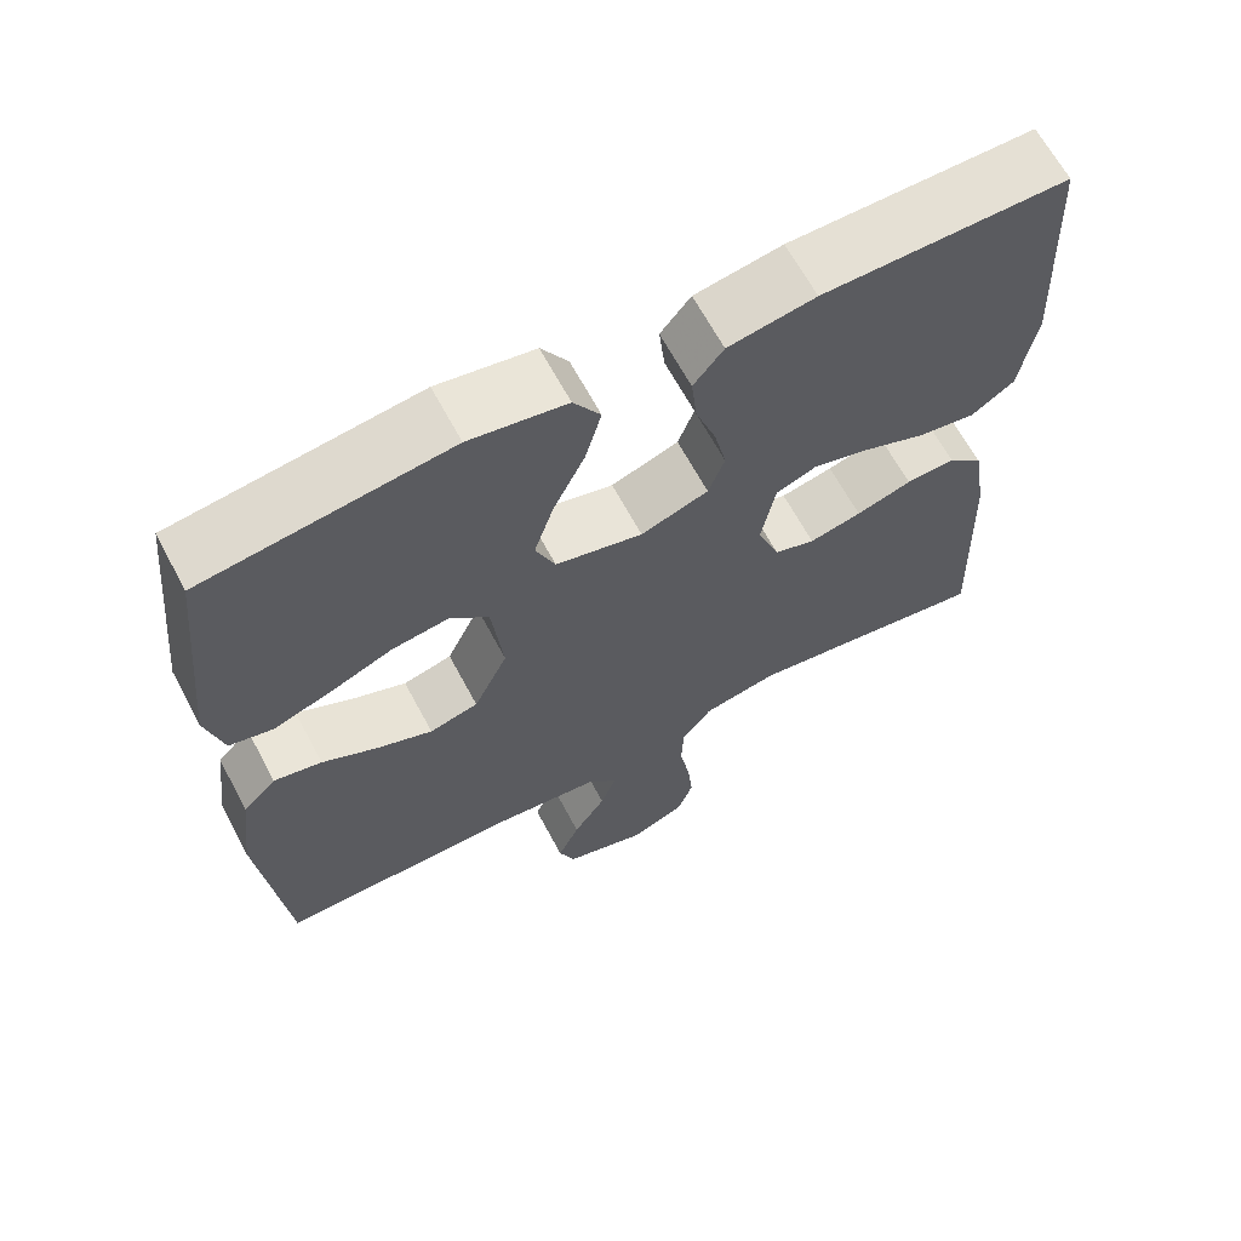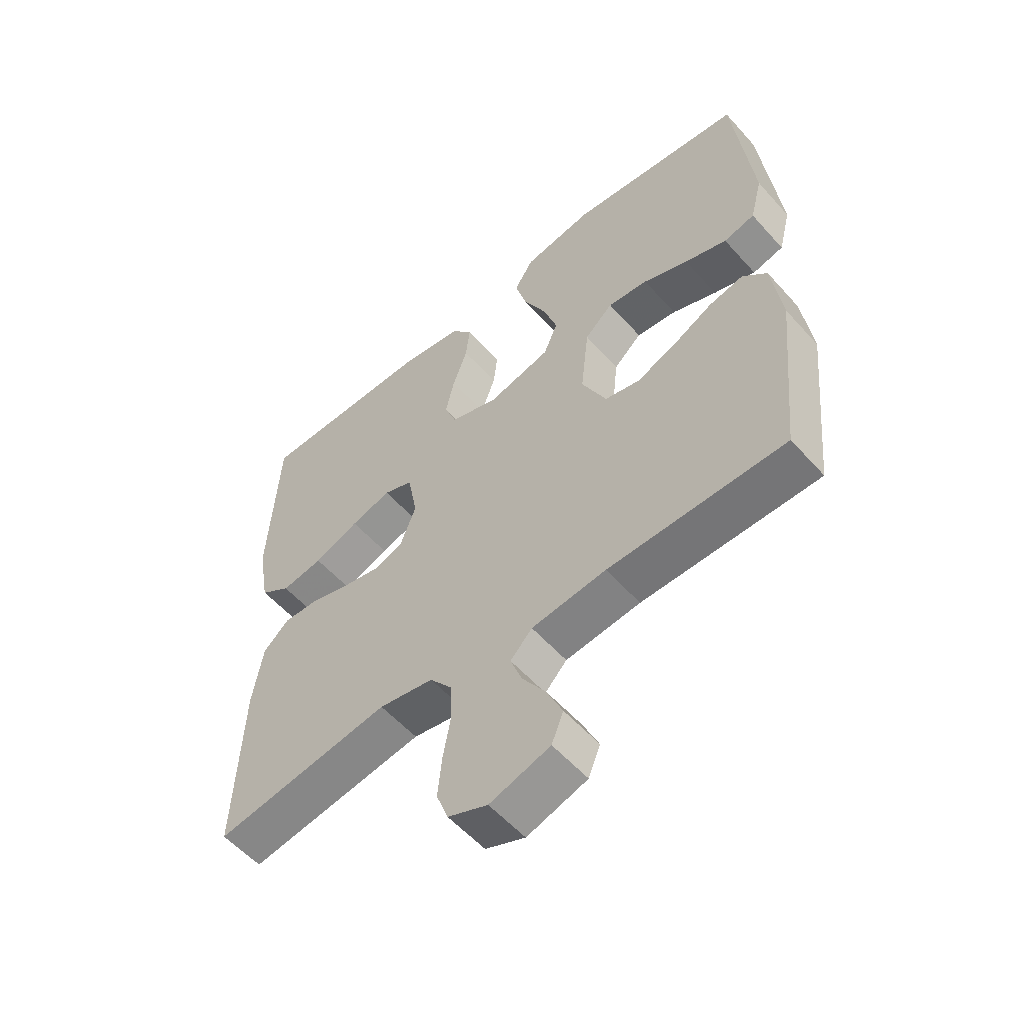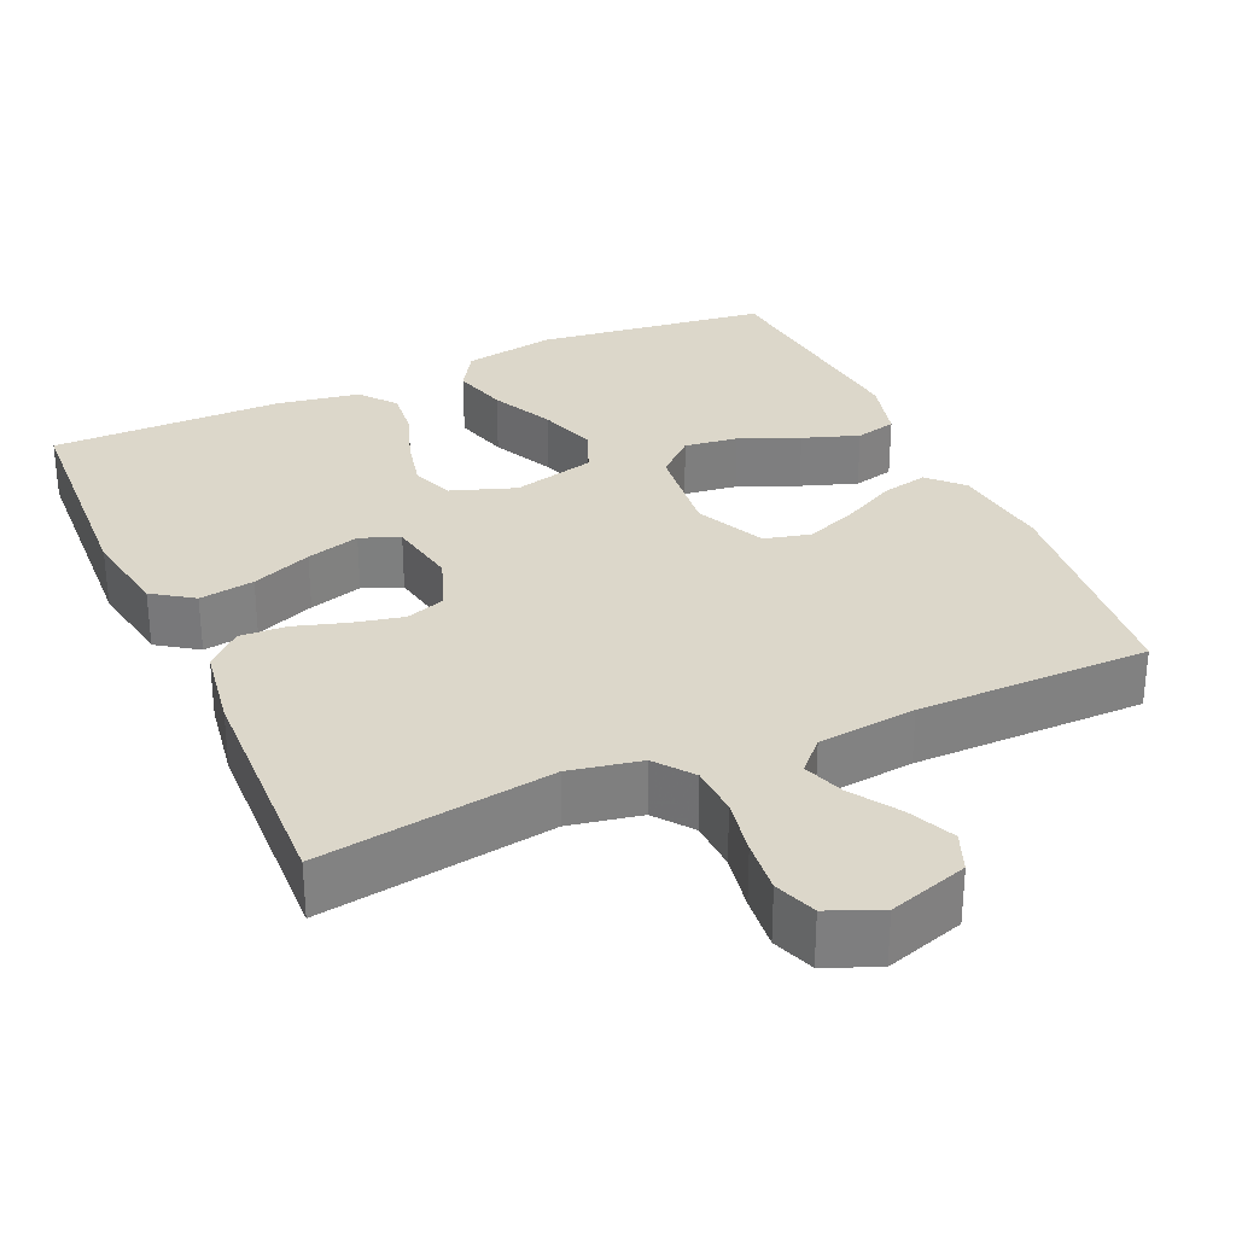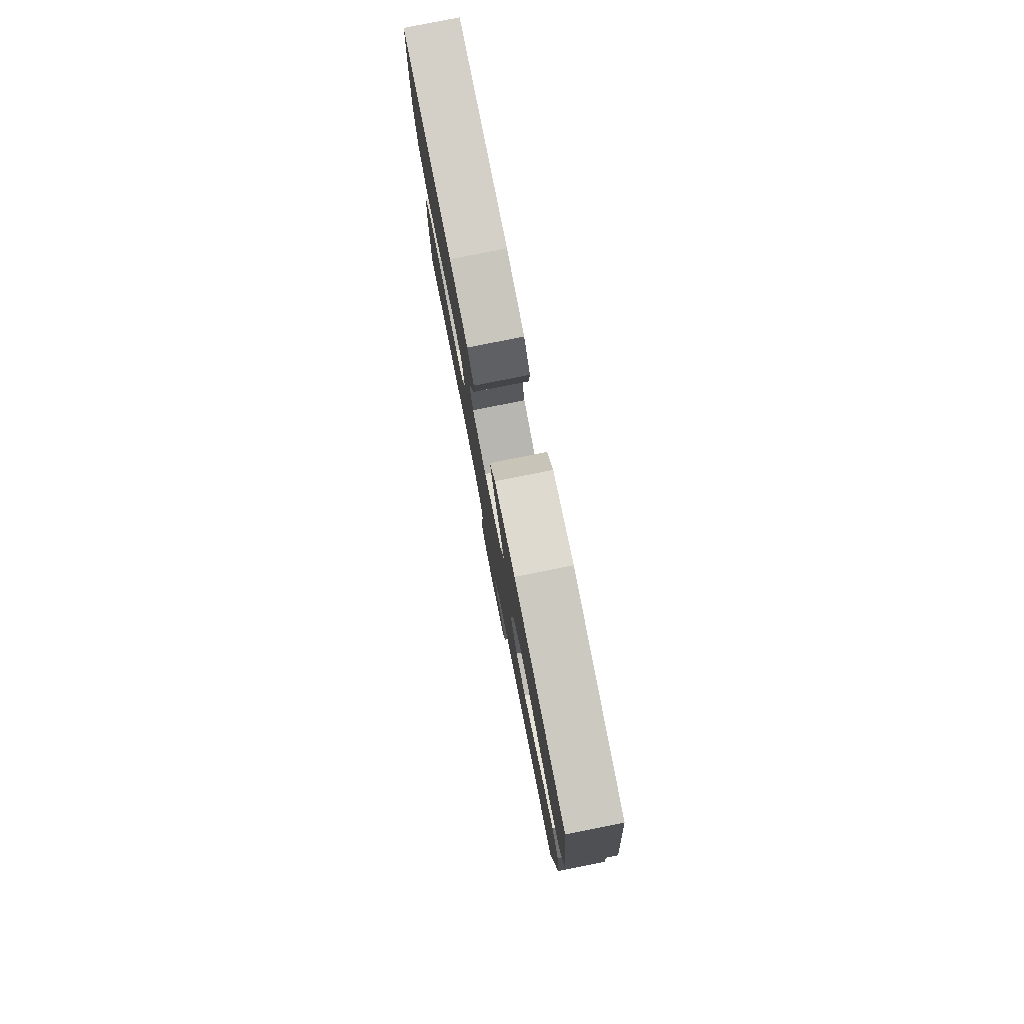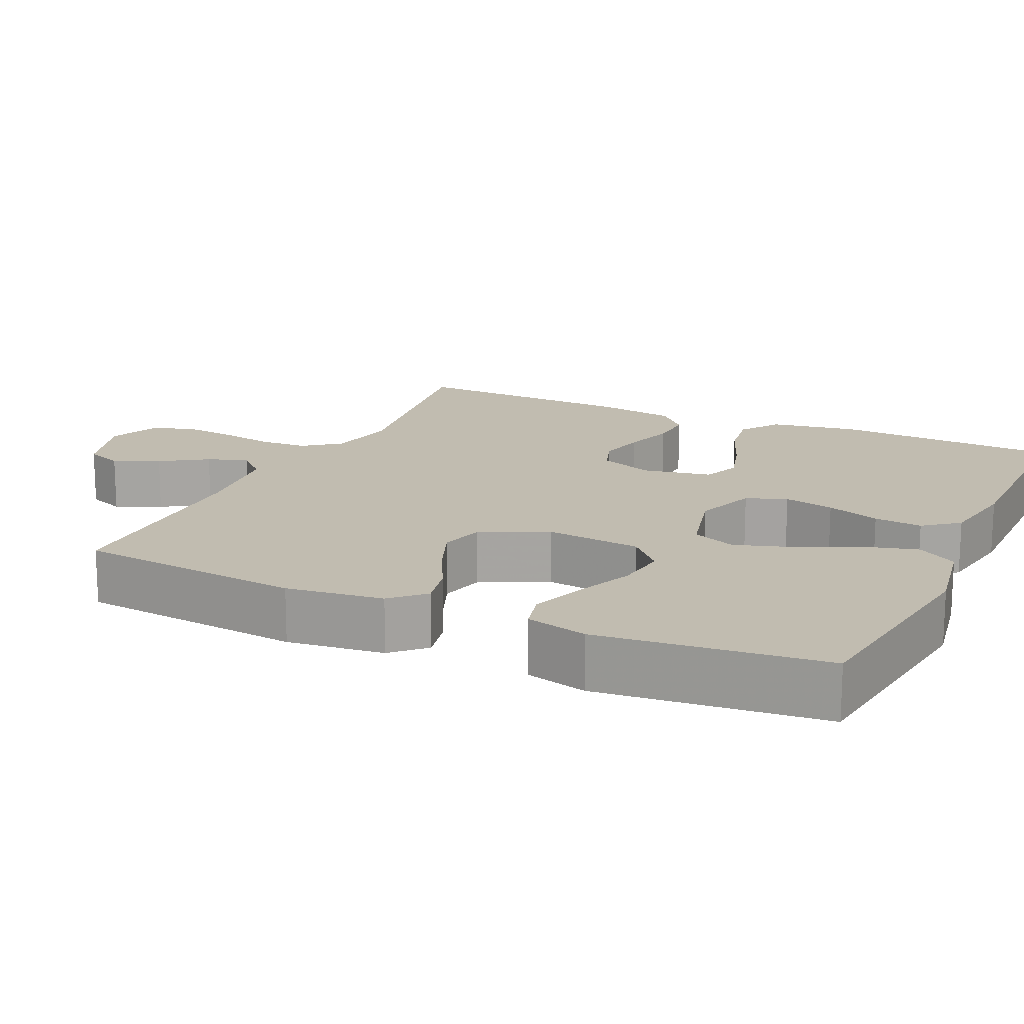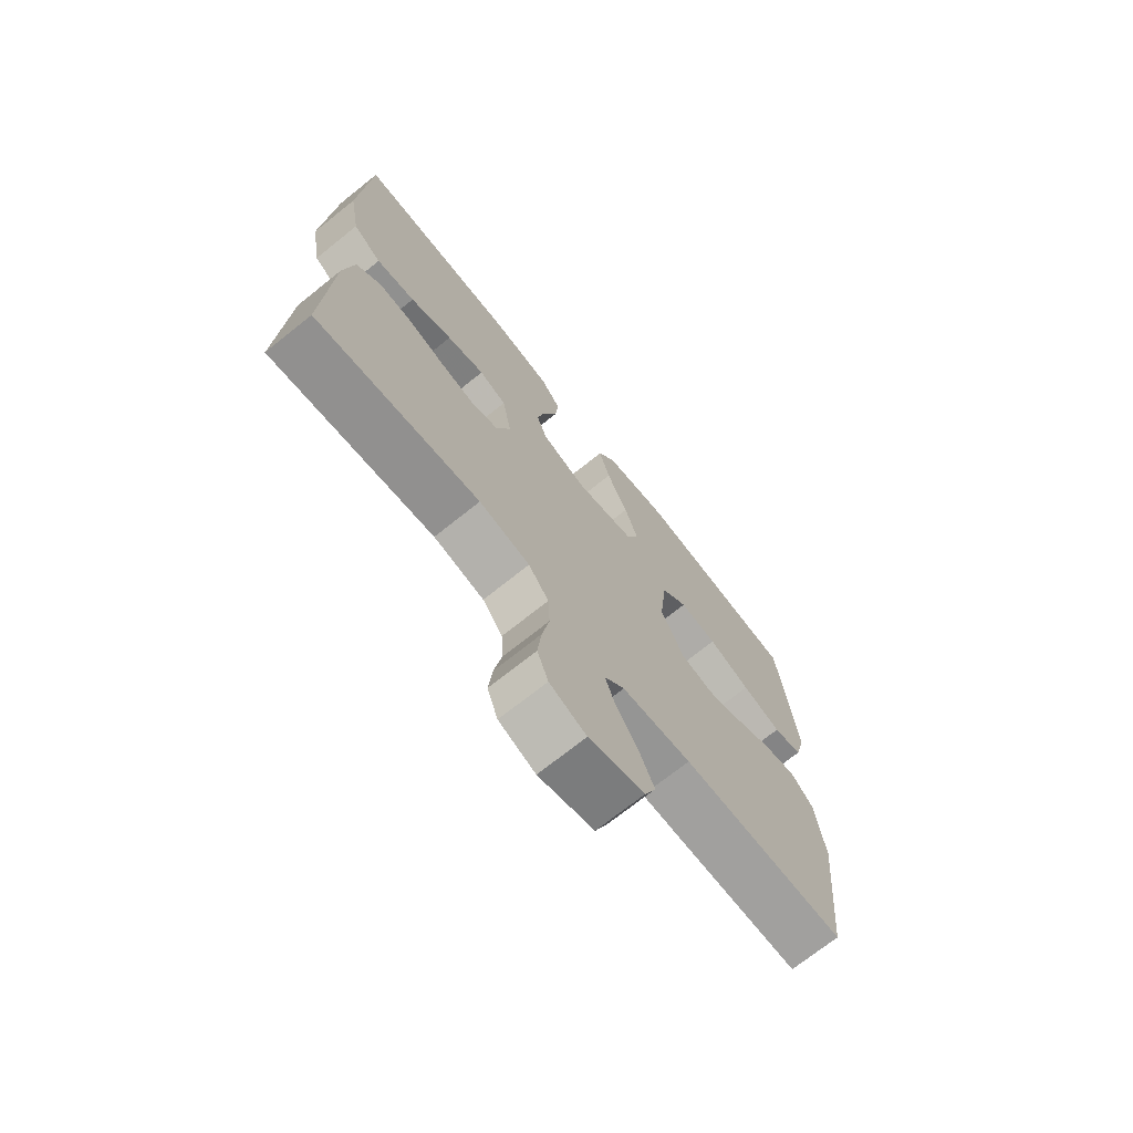
<metadata>
{"format":"obj","ext":"obj","renderer":"f3d","projection":"perspective","resolution":1024,"background":"white","views":[{"elev":65.2,"azim":-28.1,"up":"+Z"},{"elev":-56.4,"azim":-138.9,"up":"+Z"},{"elev":30.6,"azim":156.0,"up":"+Y"},{"elev":80.0,"azim":-101.2,"up":"+Z"},{"elev":16.5,"azim":-65.1,"up":"+Y"},{"elev":-72.0,"azim":128.6,"up":"+Z"}]}
</metadata>
<code>
v -0.5 0.07 -0.5
v -0.531 0.07 -0.2
v -0.515 0.07 -0.071
v -0.474 0.07 -0.029
v -0.415 0.07 -0.042
v -0.347 0.07 -0.077
v -0.279 0.07 -0.104
v -0.219 0.07 -0.089
v -0.177 0.07 0
v -0.191 0.07 0.127
v -0.239 0.07 0.171
v -0.308 0.07 0.162
v -0.385 0.07 0.13
v -0.457 0.07 0.105
v -0.51 0.07 0.118
v -0.531 0.07 0.2
v -0.5 0.07 0.5
v -0.2 0.07 0.538
v -0.081 0.07 0.517
v -0.048 0.07 0.464
v -0.068 0.07 0.392
v -0.107 0.07 0.311
v -0.131 0.07 0.236
v -0.107 0.07 0.178
v 0 0.07 0.151
v 0.083 0.07 0.18
v 0.103 0.07 0.234
v 0.088 0.07 0.301
v 0.063 0.07 0.372
v 0.056 0.07 0.436
v 0.093 0.07 0.482
v 0.2 0.07 0.5
v 0.5 0.07 0.5
v 0.515 0.07 0.2
v 0.495 0.07 0.085
v 0.443 0.07 0.049
v 0.372 0.07 0.06
v 0.295 0.07 0.091
v 0.226 0.07 0.111
v 0.176 0.07 0.091
v 0.159 0.07 0
v 0.186 0.07 -0.072
v 0.236 0.07 -0.089
v 0.3 0.07 -0.075
v 0.368 0.07 -0.054
v 0.428 0.07 -0.051
v 0.472 0.07 -0.092
v 0.489 0.07 -0.2
v 0.5 0.07 -0.5
v 0.2 0.07 -0.455
v 0.107 0.07 -0.473
v 0.07 0.07 -0.521
v 0.067 0.07 -0.586
v 0.08 0.07 -0.659
v 0.087 0.07 -0.728
v 0.067 0.07 -0.782
v 0 0.07 -0.81
v -0.102 0.07 -0.778
v -0.122 0.07 -0.728
v -0.095 0.07 -0.668
v -0.055 0.07 -0.607
v -0.036 0.07 -0.554
v -0.073 0.07 -0.515
v -0.2 0.07 -0.501
v -0.5 0 -0.5
v -0.531 0 -0.2
v -0.515 0 -0.071
v -0.474 0 -0.029
v -0.415 0 -0.042
v -0.347 0 -0.077
v -0.279 0 -0.104
v -0.219 0 -0.089
v -0.177 0 0
v -0.191 0 0.127
v -0.239 0 0.171
v -0.308 0 0.162
v -0.385 0 0.13
v -0.457 0 0.105
v -0.51 0 0.118
v -0.531 0 0.2
v -0.5 0 0.5
v -0.2 0 0.538
v -0.081 0 0.517
v -0.048 0 0.464
v -0.068 0 0.392
v -0.107 0 0.311
v -0.131 0 0.236
v -0.107 0 0.178
v 0 0 0.151
v 0.083 0 0.18
v 0.103 0 0.234
v 0.088 0 0.301
v 0.063 0 0.372
v 0.056 0 0.436
v 0.093 0 0.482
v 0.2 0 0.5
v 0.5 0 0.5
v 0.515 0 0.2
v 0.495 0 0.085
v 0.443 0 0.049
v 0.372 0 0.06
v 0.295 0 0.091
v 0.226 0 0.111
v 0.176 0 0.091
v 0.159 0 0
v 0.186 0 -0.072
v 0.236 0 -0.089
v 0.3 0 -0.075
v 0.368 0 -0.054
v 0.428 0 -0.051
v 0.472 0 -0.092
v 0.489 0 -0.2
v 0.5 0 -0.5
v 0.2 0 -0.455
v 0.107 0 -0.473
v 0.07 0 -0.521
v 0.067 0 -0.586
v 0.08 0 -0.659
v 0.087 0 -0.728
v 0.067 0 -0.782
v 0 0 -0.81
v -0.102 0 -0.778
v -0.122 0 -0.728
v -0.095 0 -0.668
v -0.055 0 -0.607
v -0.036 0 -0.554
v -0.073 0 -0.515
v -0.2 0 -0.501
f 58 59 60 61
f 58 61 62
f 57 58 62
f 56 57 62
f 53 54 55 56
f 53 56 62
f 52 53 62 63
f 47 48 49 50
f 47 50 51
f 44 45 46 47
f 43 44 47 51
f 42 43 51 52
f 35 36 37 38
f 35 38 39
f 34 35 39
f 33 34 39
f 32 33 39 40
f 28 29 30 31
f 27 28 31 32
f 19 20 21 22
f 19 22 23
f 18 19 23
f 17 18 23
f 16 17 23 24
f 12 13 14 15
f 12 15 16
f 11 12 16
f 3 4 5 6
f 3 6 7
f 64 1 2 3
f 64 3 7
f 63 64 7 8
f 41 42 52 63
f 41 63 8 9
f 27 32 40 41
f 26 27 41
f 25 26 41 9
f 11 16 24 25
f 10 11 25
f 9 10 25
f 125 124 123 122
f 126 125 122
f 126 122 121
f 126 121 120
f 120 119 118 117
f 126 120 117
f 127 126 117 116
f 114 113 112 111
f 115 114 111
f 111 110 109 108
f 115 111 108 107
f 116 115 107 106
f 102 101 100 99
f 103 102 99
f 103 99 98
f 103 98 97
f 104 103 97 96
f 95 94 93 92
f 96 95 92 91
f 86 85 84 83
f 87 86 83
f 87 83 82
f 87 82 81
f 88 87 81 80
f 79 78 77 76
f 80 79 76
f 80 76 75
f 70 69 68 67
f 71 70 67
f 67 66 65 128
f 71 67 128
f 72 71 128 127
f 127 116 106 105
f 73 72 127 105
f 105 104 96 91
f 105 91 90
f 73 105 90 89
f 89 88 80 75
f 89 75 74
f 89 74 73
f 1 65 66 2
f 2 66 67 3
f 3 67 68 4
f 4 68 69 5
f 5 69 70 6
f 6 70 71 7
f 7 71 72 8
f 8 72 73 9
f 9 73 74 10
f 10 74 75 11
f 11 75 76 12
f 12 76 77 13
f 13 77 78 14
f 14 78 79 15
f 15 79 80 16
f 16 80 81 17
f 17 81 82 18
f 18 82 83 19
f 19 83 84 20
f 20 84 85 21
f 21 85 86 22
f 22 86 87 23
f 23 87 88 24
f 24 88 89 25
f 25 89 90 26
f 26 90 91 27
f 27 91 92 28
f 28 92 93 29
f 29 93 94 30
f 30 94 95 31
f 31 95 96 32
f 32 96 97 33
f 33 97 98 34
f 34 98 99 35
f 35 99 100 36
f 36 100 101 37
f 37 101 102 38
f 38 102 103 39
f 39 103 104 40
f 40 104 105 41
f 41 105 106 42
f 42 106 107 43
f 43 107 108 44
f 44 108 109 45
f 45 109 110 46
f 46 110 111 47
f 47 111 112 48
f 48 112 113 49
f 49 113 114 50
f 50 114 115 51
f 51 115 116 52
f 52 116 117 53
f 53 117 118 54
f 54 118 119 55
f 55 119 120 56
f 56 120 121 57
f 57 121 122 58
f 58 122 123 59
f 59 123 124 60
f 60 124 125 61
f 61 125 126 62
f 62 126 127 63
f 63 127 128 64
f 64 128 65 1

</code>
